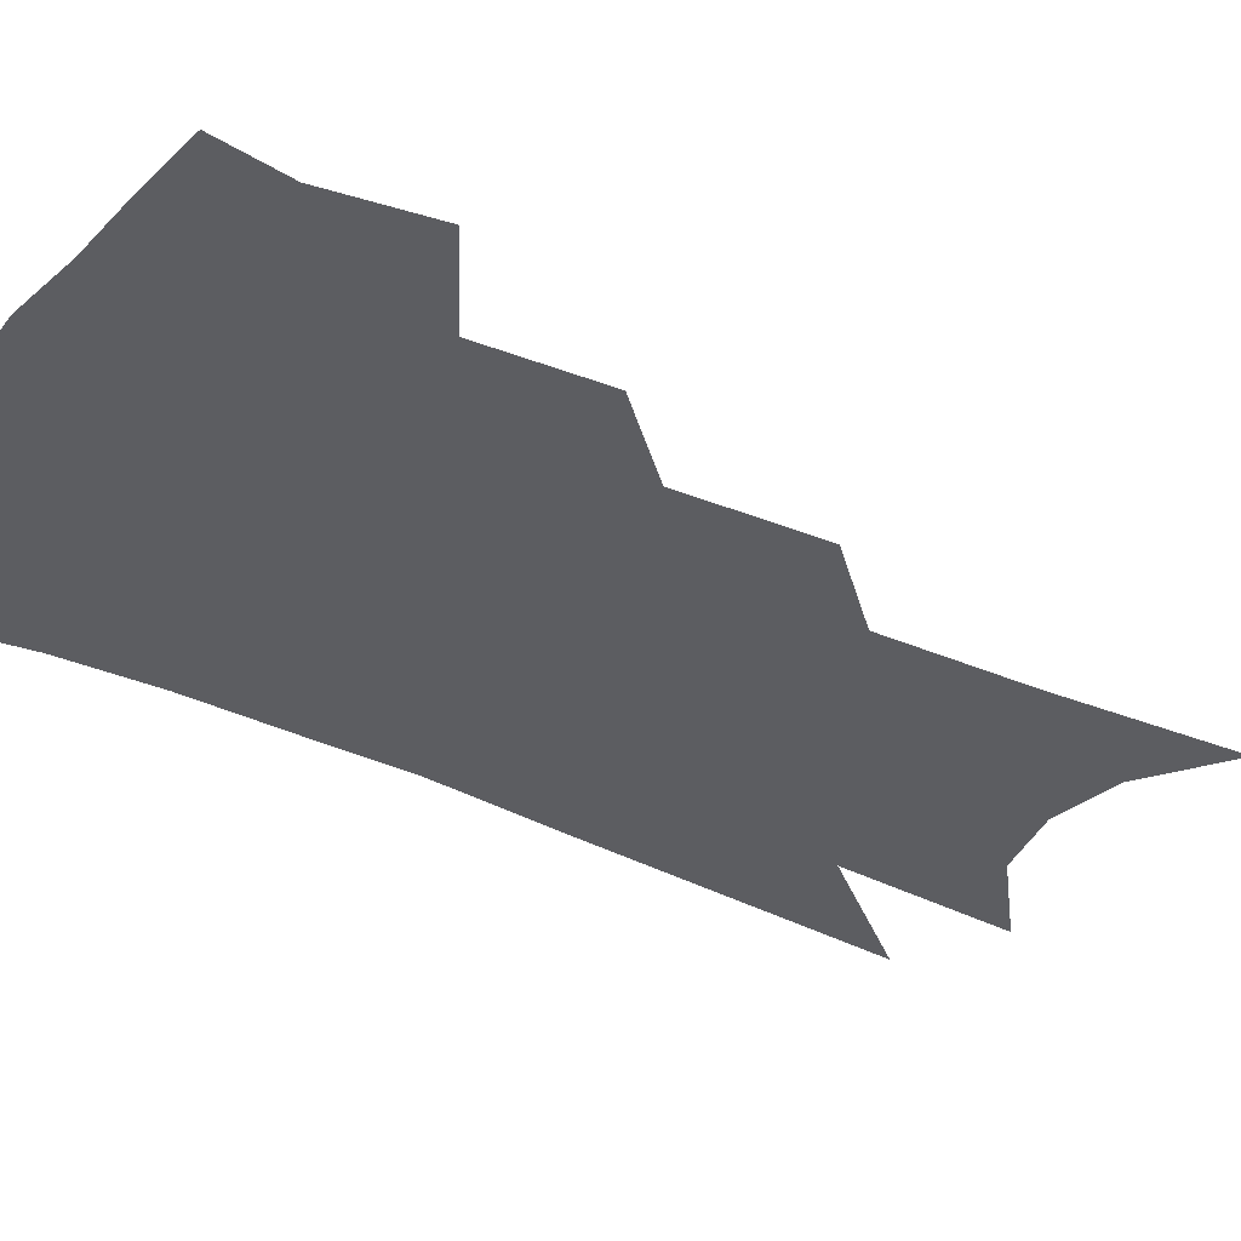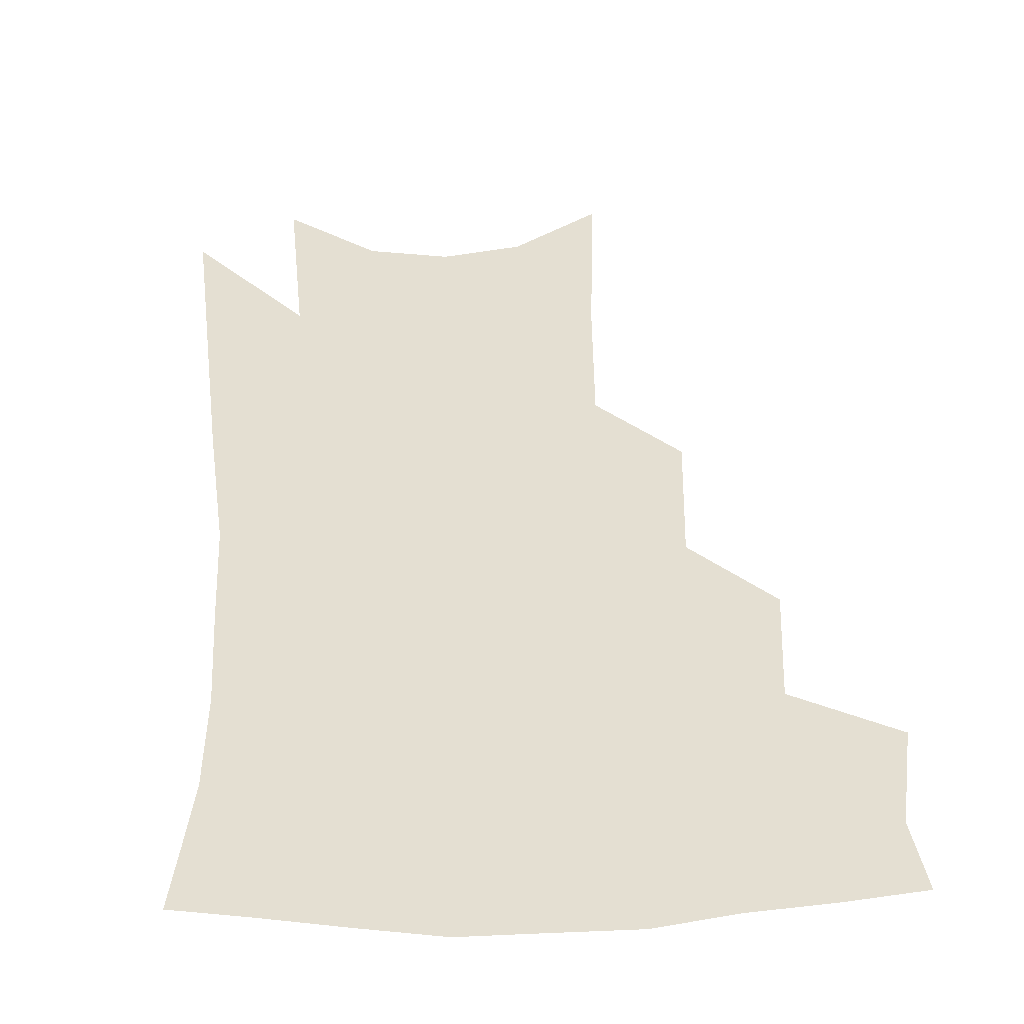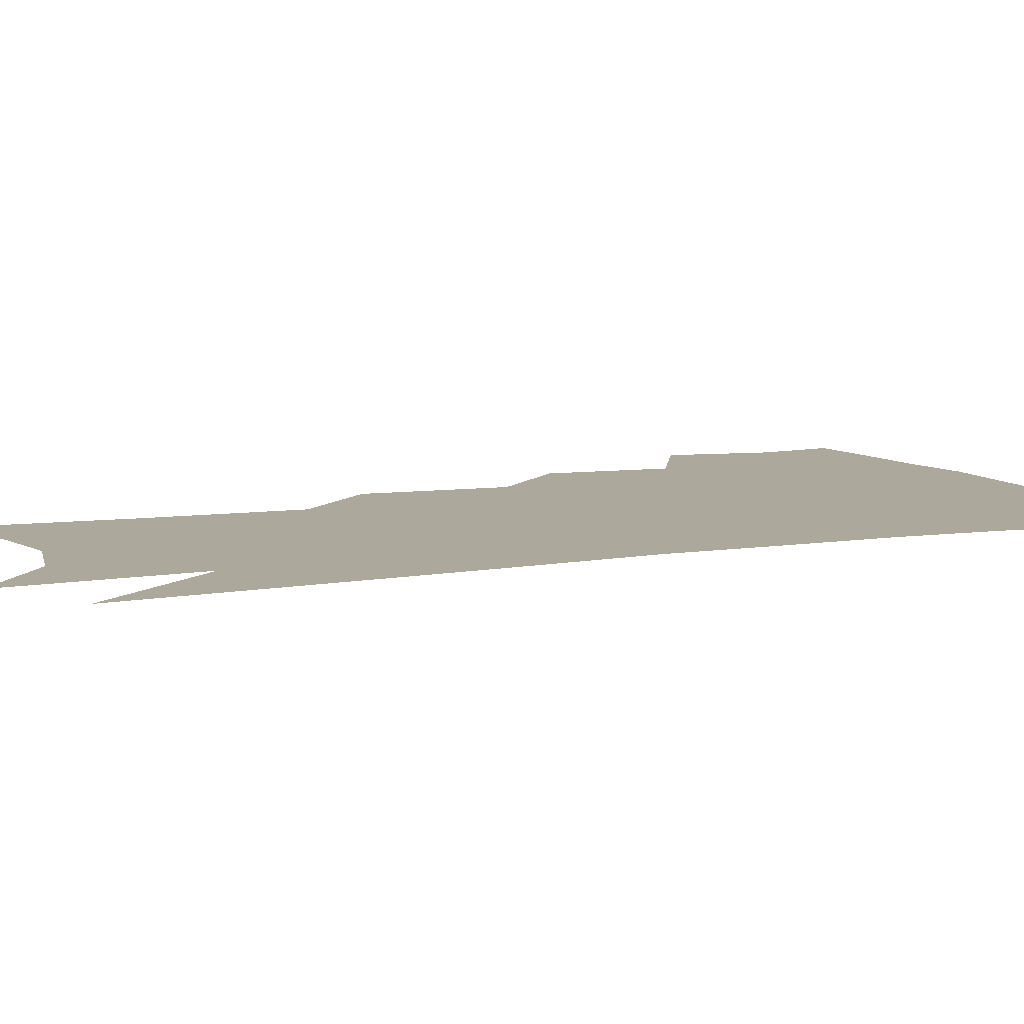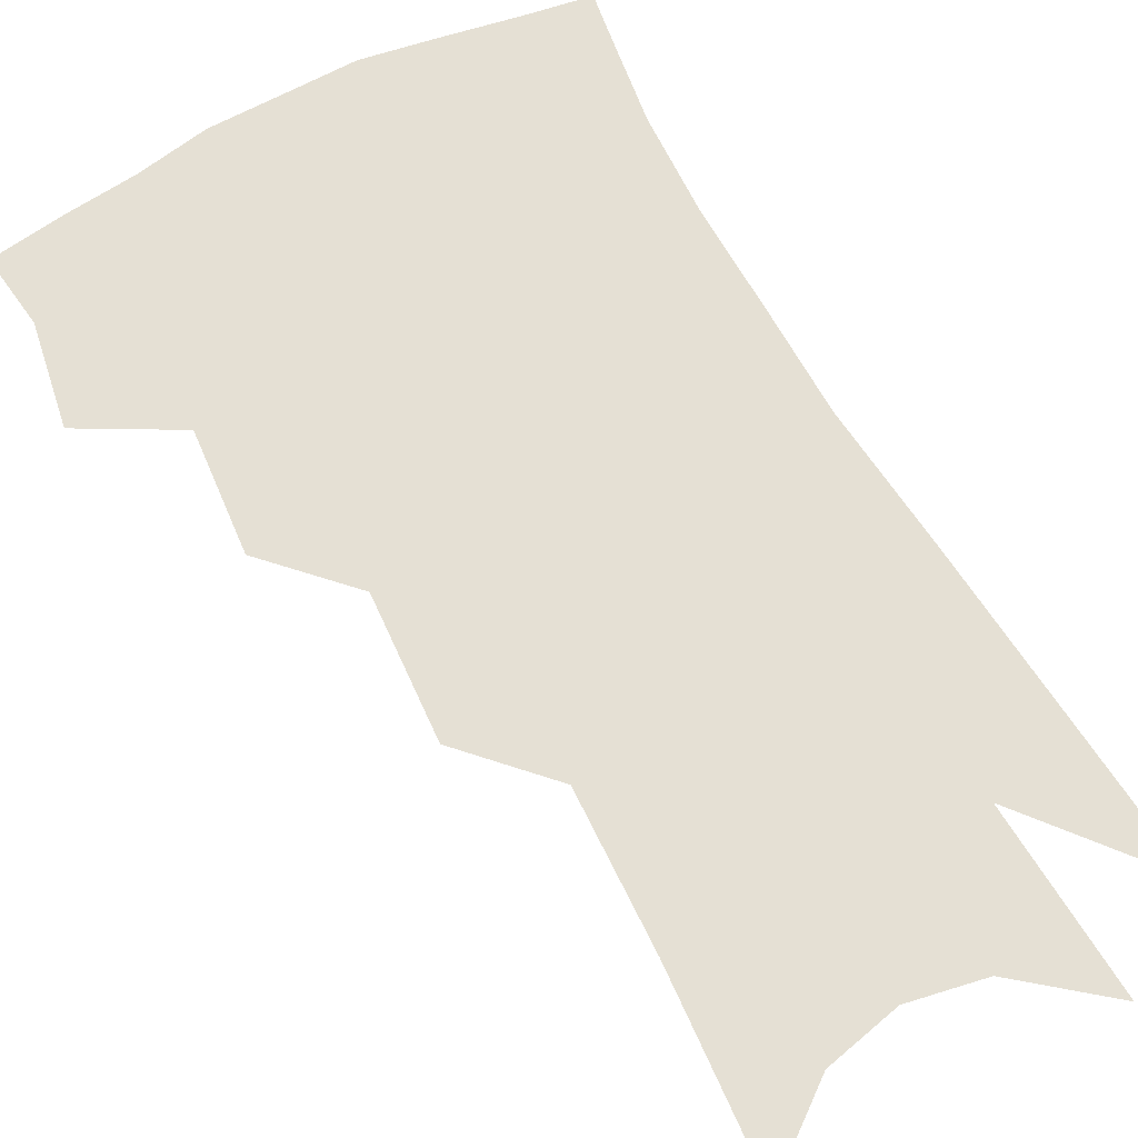
<metadata>
{"format":"obj","ext":"obj","renderer":"f3d","projection":"perspective","resolution":1024,"background":"white","views":[{"elev":-36.3,"azim":-118.2,"up":"+Z"},{"elev":37.1,"azim":-179.0,"up":"+Z"},{"elev":8.5,"azim":70.7,"up":"+Z"},{"elev":65.5,"azim":-24.7,"up":"+Z"}]}
</metadata>
<code>
v 482 346.8 0
v 485.7 378.8 0
v 481.6 401.3 0
v 510.5 294.8 0
v 511.6 332.6 0
v 511.4 361.2 0
v 508.2 383.3 0
v 503.7 405.8 0
v 534.2 228.4 0
v 534.6 272.5 0
v 533.9 308.1 0
v 534.7 341.8 0
v 533 365.1 0
v 530 387 0
v 526.1 409.5 0
v 558.7 96.91 0
v 559.5 157.6 0
v 558.5 205.7 0
v 557.8 251 0
v 556.5 285.6 0
v 556.5 319.7 0
v 555.6 344.9 0
v 554.8 368.5 0
v 552.3 390 0
v 548.2 415 0
v 582.8 117.8 0
v 581.2 170.9 0
v 579.2 215.8 0
v 577.9 258.1 0
v 577.2 295 0
v 577 324.9 0
v 576.6 348.9 0
v 575.9 370.4 0
v 574.6 391.6 0
v 570.9 416.6 0
v 605.3 124.3 0
v 602.2 179.5 0
v 599.4 224.3 0
v 597.6 263.6 0
v 596.6 298 0
v 596.4 325.6 0
v 596.6 349.8 0
v 597.3 372.3 0
v 596.2 393.1 0
v 593.1 418.3 0
v 628.4 121.3 0
v 623.8 175.4 0
v 619.6 222.7 0
v 617.3 261.7 0
v 616.2 294.5 0
v 615.5 324.8 0
v 616.1 350.9 0
v 617.2 372.4 0
v 618.2 392.6 0
v 616.6 415.7 0
v 655.2 102.2 0
v 648.6 159.2 0
v 641.7 212.7 0
v 639 251.5 0
v 636.6 287.2 0
v 634.9 320.3 0
v 635 348.2 0
v 636.9 371.1 0
v 638.6 391.9 0
v 638.9 412.9 0
v 682.3 122.6 0
v 674.8 176.8 0
v 668.3 224.3 0
v 661.5 269.5 0
v 659.1 303.6 0
v 656.5 337.5 0
v 656.1 368.6 0
v 657.9 390.8 0
v 659.7 410.7 0
f 5 6 1
f 1 6 2
f 6 7 2
f 2 7 3
f 7 8 3
f 10 11 4
f 4 11 5
f 11 12 5
f 5 12 6
f 12 13 6
f 6 13 7
f 13 14 7
f 7 14 8
f 14 15 8
f 18 19 9
f 9 19 10
f 19 20 10
f 10 20 11
f 20 21 11
f 11 21 12
f 21 22 12
f 12 22 13
f 22 23 13
f 13 23 14
f 23 24 14
f 14 24 15
f 24 25 15
f 16 26 17
f 26 27 17
f 17 27 18
f 27 28 18
f 18 28 19
f 28 29 19
f 19 29 20
f 29 30 20
f 20 30 21
f 30 31 21
f 21 31 22
f 31 32 22
f 22 32 23
f 32 33 23
f 23 33 24
f 33 34 24
f 24 34 25
f 34 35 25
f 26 36 27
f 36 37 27
f 27 37 28
f 37 38 28
f 28 38 29
f 38 39 29
f 29 39 30
f 39 40 30
f 30 40 31
f 40 41 31
f 31 41 32
f 41 42 32
f 32 42 33
f 42 43 33
f 33 43 34
f 43 44 34
f 34 44 35
f 44 45 35
f 36 46 37
f 46 47 37
f 37 47 38
f 47 48 38
f 38 48 39
f 48 49 39
f 39 49 40
f 49 50 40
f 40 50 41
f 50 51 41
f 41 51 42
f 51 52 42
f 42 52 43
f 52 53 43
f 43 53 44
f 53 54 44
f 44 54 45
f 54 55 45
f 46 56 47
f 56 57 47
f 47 57 48
f 57 58 48
f 48 58 49
f 58 59 49
f 49 59 50
f 59 60 50
f 50 60 51
f 60 61 51
f 51 61 52
f 61 62 52
f 52 62 53
f 62 63 53
f 53 63 54
f 63 64 54
f 54 64 55
f 64 65 55
f 57 66 58
f 66 67 58
f 58 67 59
f 67 68 59
f 59 68 60
f 68 69 60
f 60 69 61
f 69 70 61
f 61 70 62
f 70 71 62
f 62 71 63
f 71 72 63
f 63 72 64
f 72 73 64
f 64 73 65
f 73 74 65

</code>
